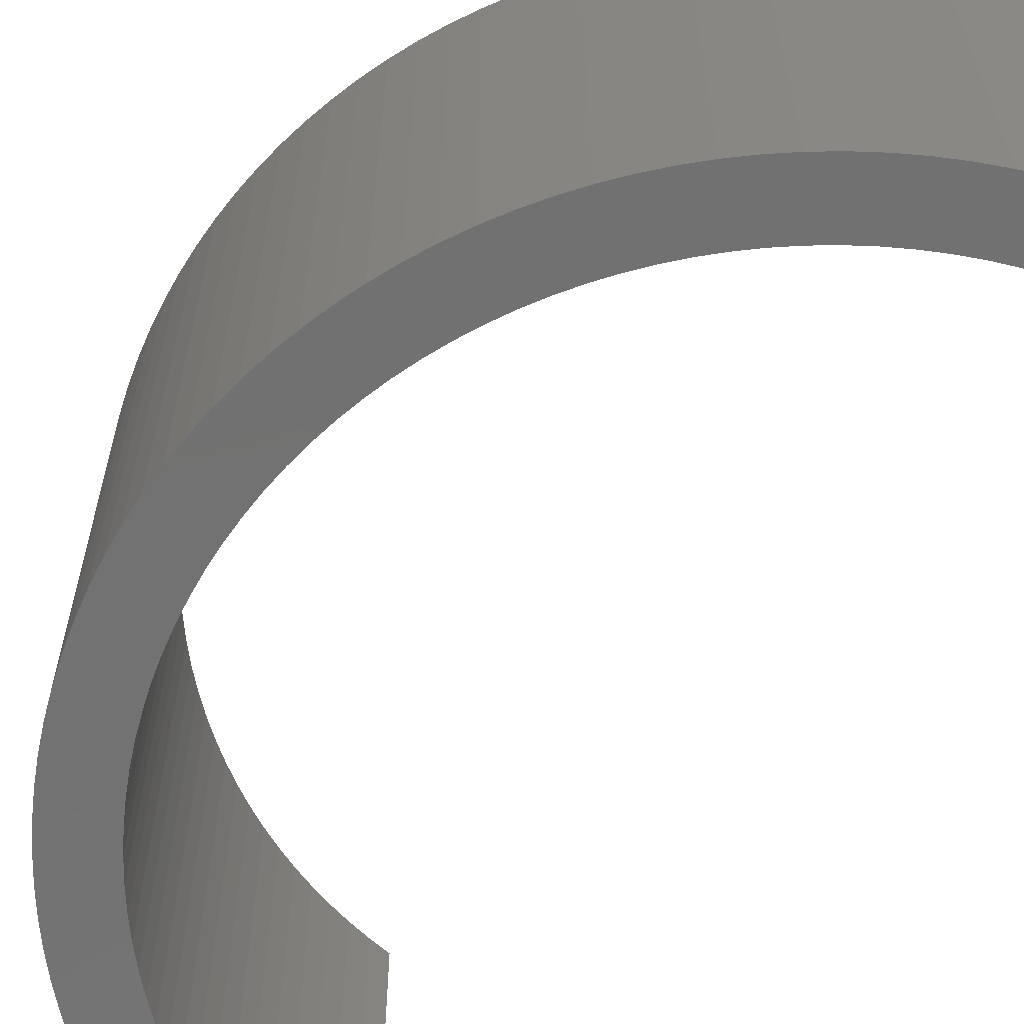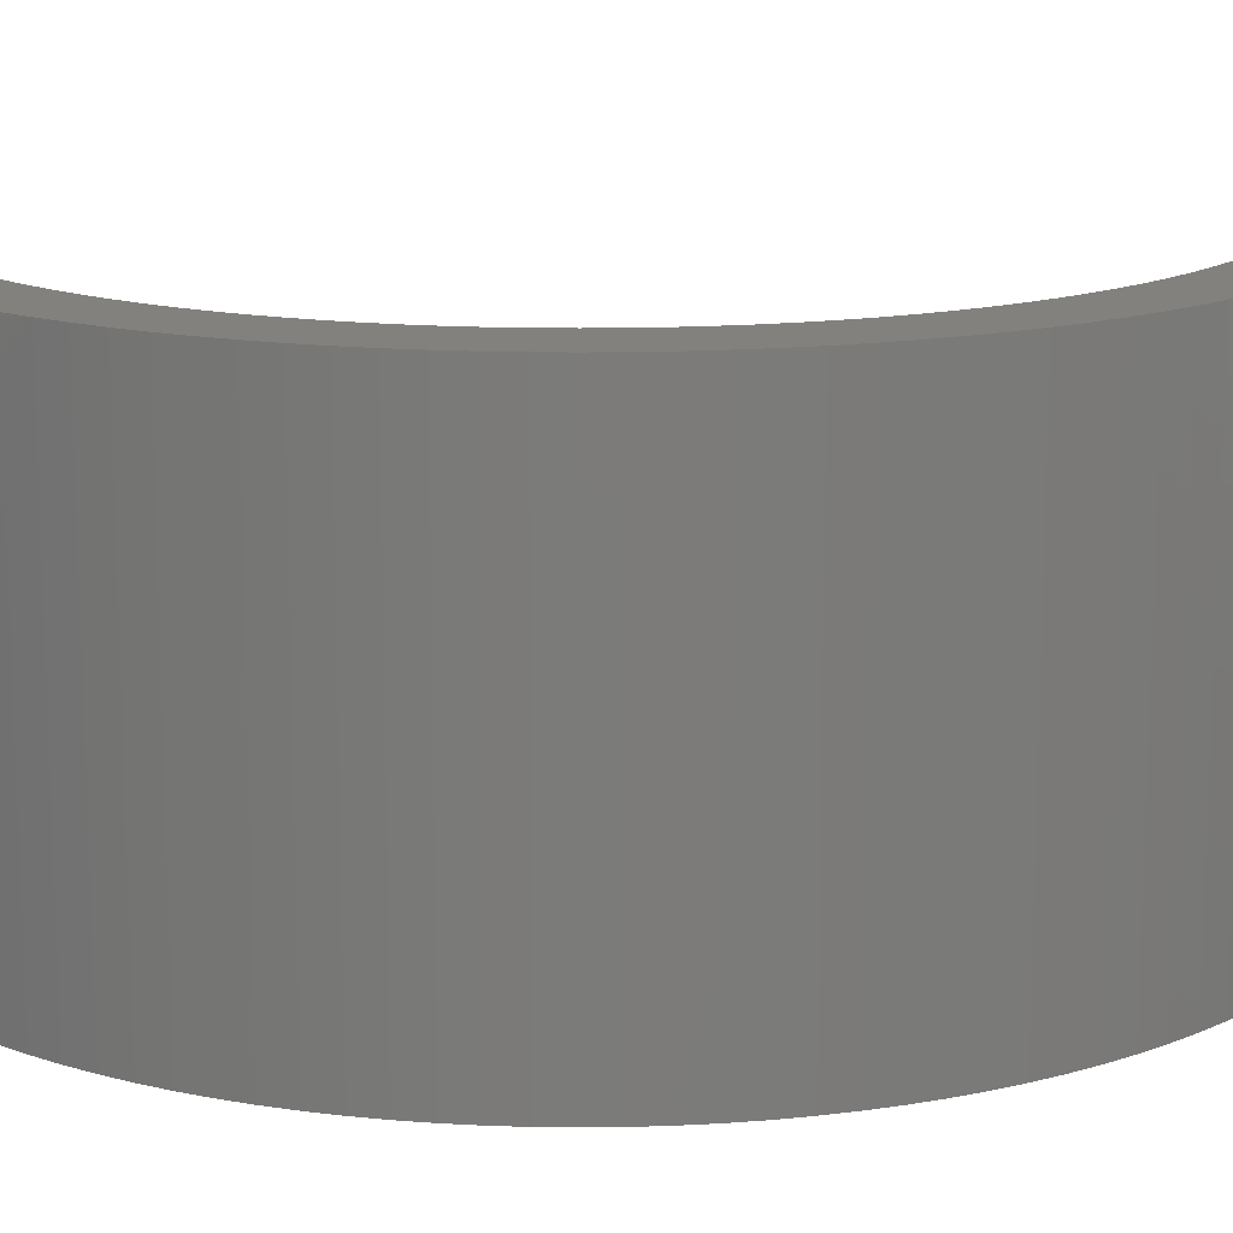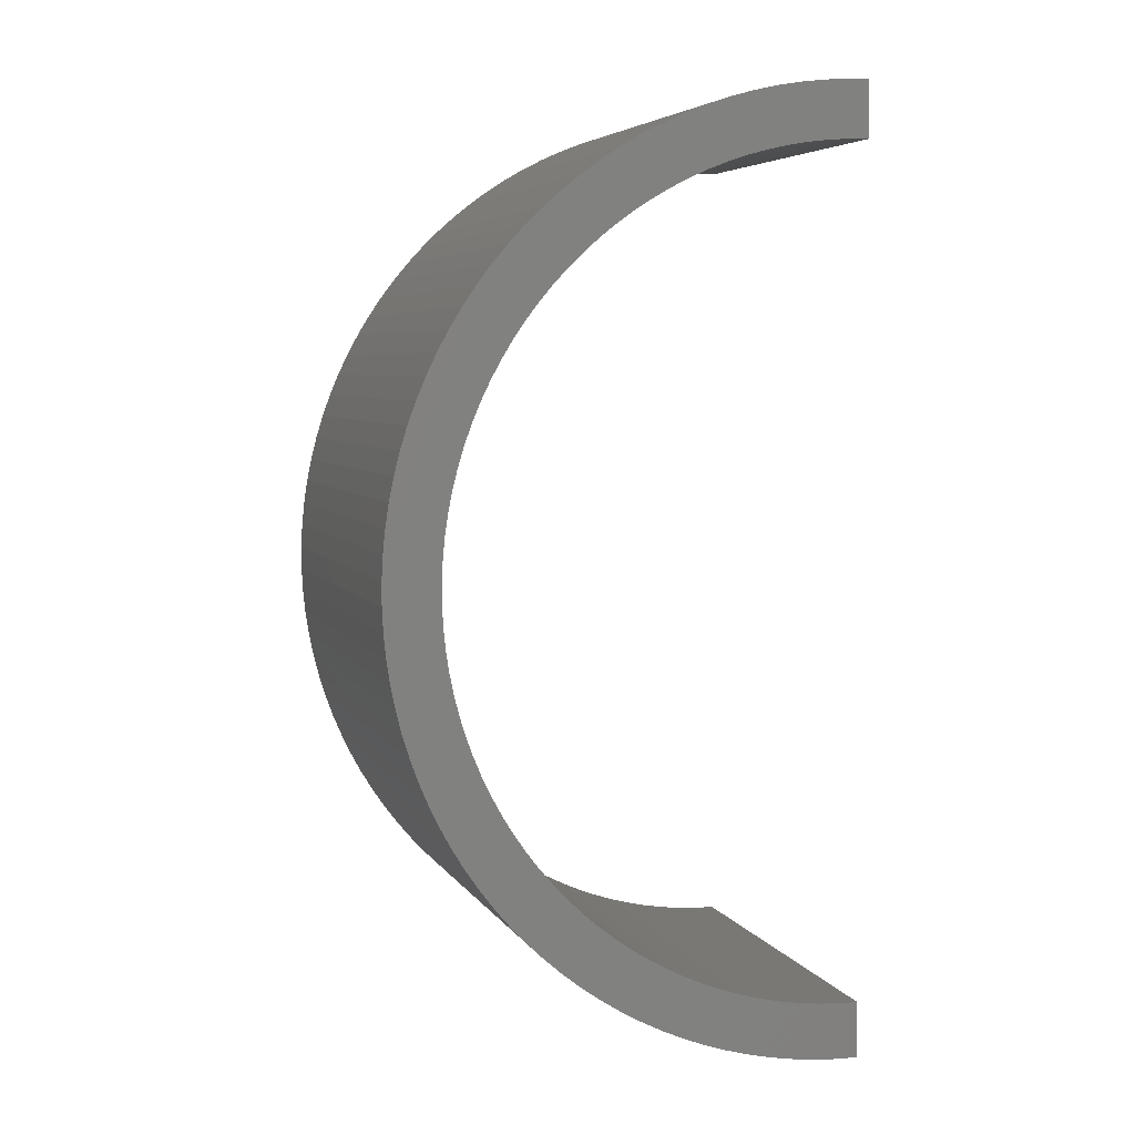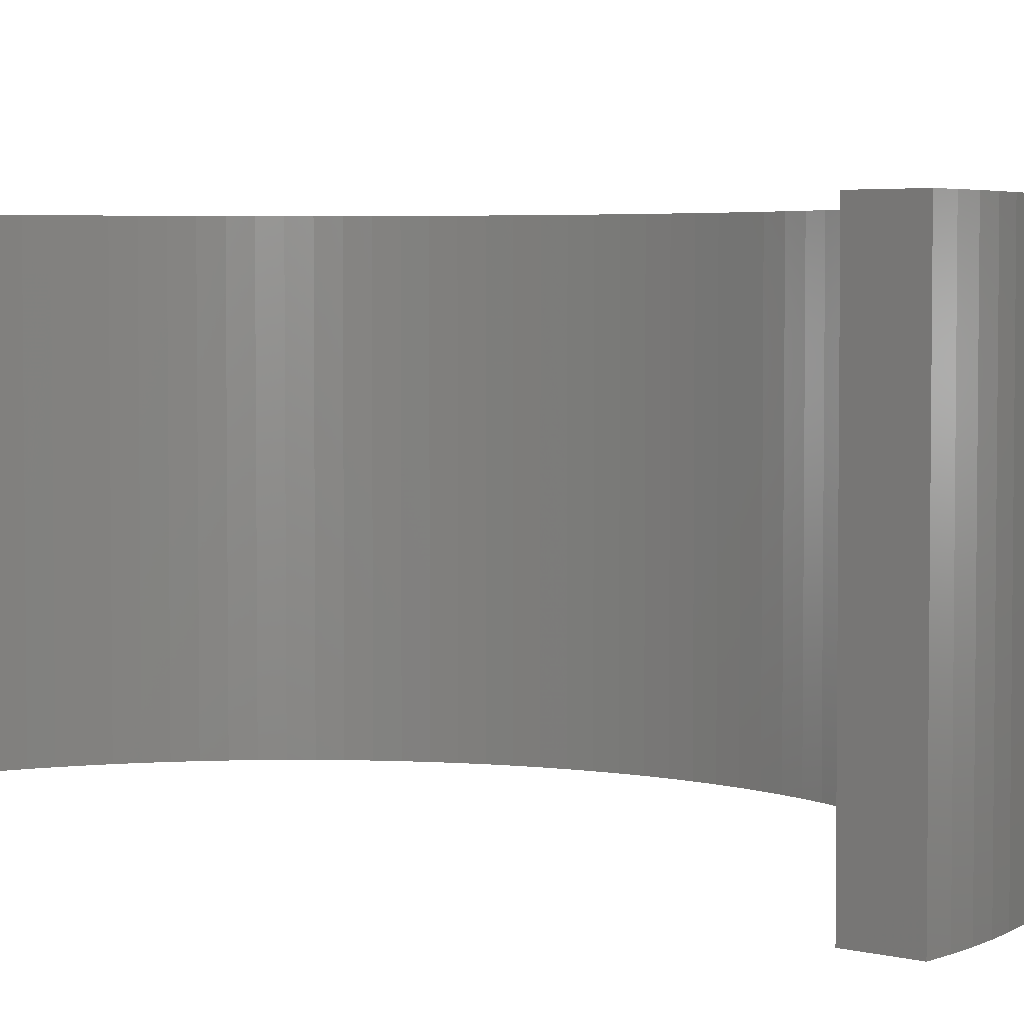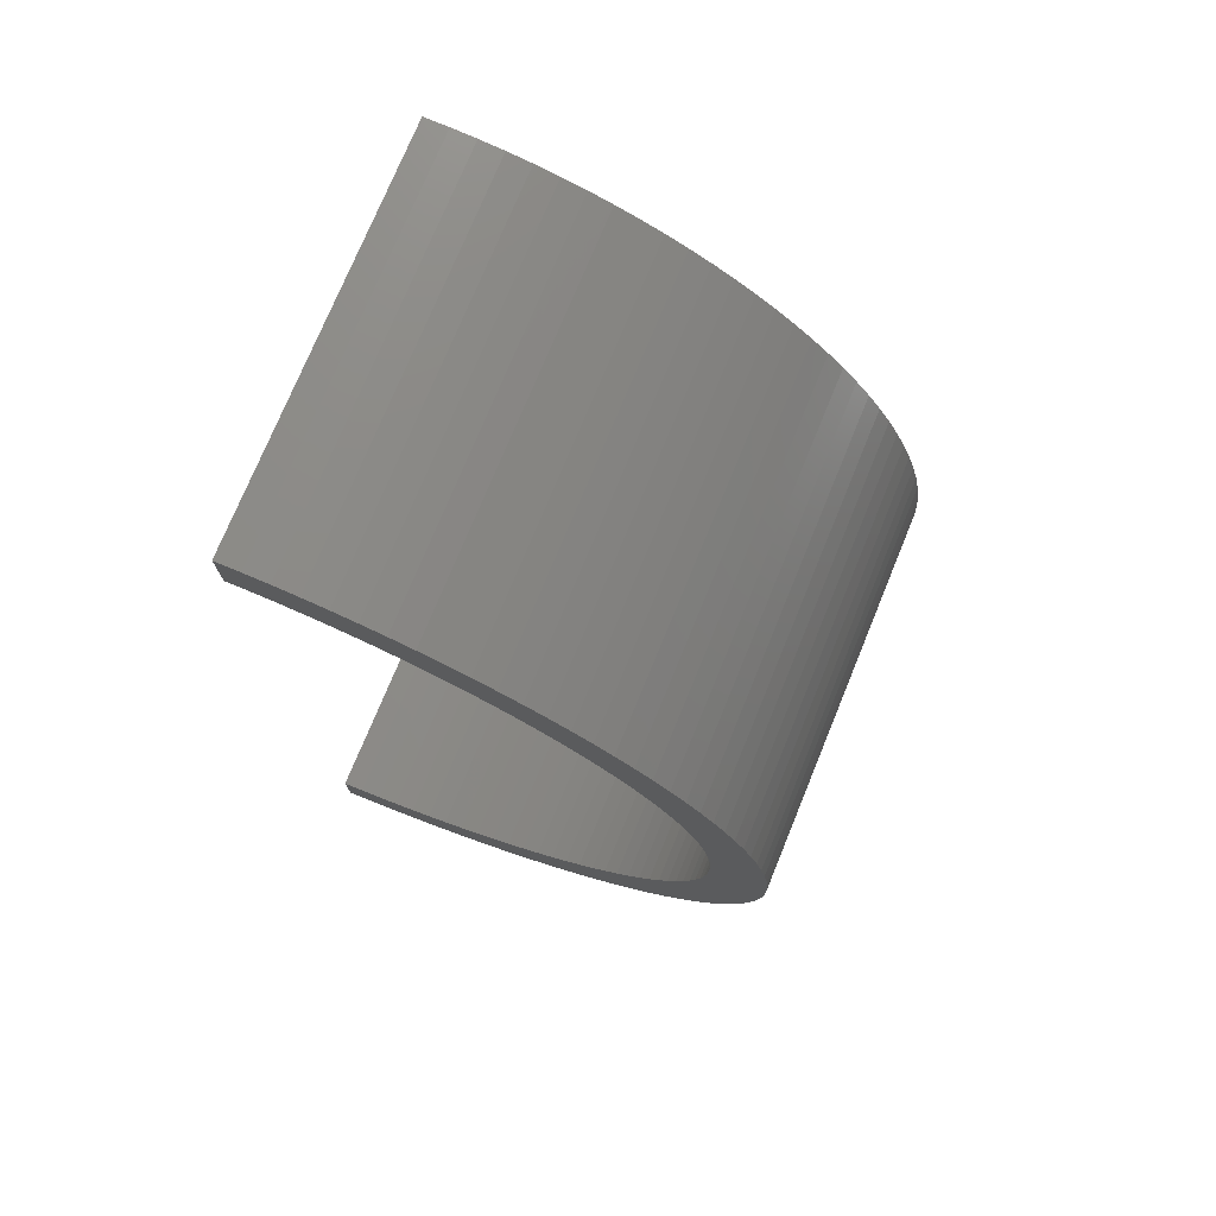
<metadata>
{"format":"stl","ext":"stl","renderer":"f3d","projection":"perspective","resolution":1024,"background":"white","views":[{"elev":-63.6,"azim":-40.7,"up":"+Z"},{"elev":15.7,"azim":-94.3,"up":"+Z"},{"elev":5.4,"azim":-17.6,"up":"+Y"},{"elev":3.9,"azim":130.1,"up":"+Z"},{"elev":75.0,"azim":-157.7,"up":"+Y"}]}
</metadata>
<code>
# stl→obj: 256 verts, 508 faces
v -0.4237 8.489 7
v 5.205e-16 8.5 7
v 0 8.5 0
v -0.4237 8.489 0
v -0.8463 8.458 7
v -0.8463 8.458 0
v -1.267 8.405 0
v -1.267 8.405 7
v -1.684 8.331 7
v -1.684 8.331 0
v -2.097 8.237 7
v -2.097 8.237 0
v -2.505 8.122 0
v -2.505 8.122 7
v -2.907 7.987 7
v -2.907 7.987 0
v -3.302 7.833 0
v -3.302 7.833 7
v -3.688 7.658 7
v -3.688 7.658 0
v -4.065 7.465 7
v -4.065 7.465 0
v -4.432 7.253 7
v -4.432 7.253 0
v -4.788 7.023 0
v -4.788 7.023 7
v -5.132 6.776 7
v -5.132 6.776 0
v -5.464 6.511 7
v -5.464 6.511 0
v -5.781 6.231 7
v -5.781 6.231 0
v -6.085 5.935 7
v -6.085 5.935 0
v -6.373 5.624 0
v -6.373 5.624 7
v -6.646 5.3 7
v -6.646 5.3 0
v -6.901 4.962 7
v -6.901 4.962 0
v -7.14 4.612 7
v -7.14 4.612 0
v -7.361 4.25 0
v -7.361 4.25 7
v -7.564 3.878 7
v -7.564 3.878 0
v -7.748 3.496 7
v -7.748 3.496 0
v -7.912 3.105 7
v -7.912 3.105 0
v -8.057 2.707 0
v -8.057 2.707 7
v -8.182 2.302 7
v -8.182 2.302 0
v -8.287 1.891 0
v -8.287 1.891 7
v -8.371 1.476 7
v -8.371 1.476 0
v -8.434 1.057 0
v -8.434 1.057 7
v -8.476 0.6352 7
v -8.476 0.6352 0
v -8.497 0.2119 7
v -8.497 0.2119 0
v -8.497 -0.2119 7
v -8.497 -0.2119 0
v -8.476 -0.6352 7
v -8.476 -0.6352 0
v -8.434 -1.057 0
v -8.434 -1.057 7
v -8.371 -1.476 7
v -8.371 -1.476 0
v -8.287 -1.891 7
v -8.287 -1.891 0
v -8.182 -2.302 7
v -8.182 -2.302 0
v -8.057 -2.707 7
v -8.057 -2.707 0
v -7.912 -3.105 7
v -7.912 -3.105 0
v -7.748 -3.496 7
v -7.748 -3.496 0
v -7.564 -3.878 7
v -7.564 -3.878 0
v -7.361 -4.25 7
v -7.361 -4.25 0
v -7.14 -4.612 7
v -7.14 -4.612 0
v -6.901 -4.962 7
v -6.901 -4.962 0
v -6.646 -5.3 7
v -6.646 -5.3 0
v -6.373 -5.624 0
v -6.373 -5.624 7
v -6.085 -5.935 0
v -6.085 -5.935 7
v -5.781 -6.231 7
v -5.781 -6.231 0
v -5.464 -6.511 7
v -5.464 -6.511 0
v -5.132 -6.776 7
v -5.132 -6.776 0
v -4.788 -7.023 7
v -4.788 -7.023 0
v -4.432 -7.253 7
v -4.432 -7.253 0
v -4.065 -7.465 7
v -4.065 -7.465 0
v -3.688 -7.658 7
v -3.688 -7.658 0
v -3.302 -7.833 0
v -3.302 -7.833 7
v -2.907 -7.987 7
v -2.907 -7.987 0
v -2.505 -8.122 0
v -2.505 -8.122 7
v -2.097 -8.237 7
v -2.097 -8.237 0
v -1.684 -8.331 0
v -1.684 -8.331 7
v -1.267 -8.405 7
v -1.267 -8.405 0
v -0.8463 -8.458 7
v -0.8463 -8.458 0
v -0.4237 -8.489 0
v -0.4237 -8.489 7
v -1.561e-15 -8.5 7
v 0 -8.5 0
v -5.101 -5.498 7
v -5.369 -5.237 7
v -5.623 -4.963 7
v -4.821 -5.745 7
v -5.864 -4.676 7
v -4.529 -5.978 7
v -6.09 -4.378 7
v -4.225 -6.197 7
v -6.3 -4.069 7
v -3.911 -6.4 7
v -6.495 -3.75 7
v -3.587 -6.587 7
v -6.674 -3.422 7
v -3.254 -6.757 7
v -6.836 -3.085 7
v -2.913 -6.911 7
v -6.982 -2.74 7
v -2.565 -7.048 7
v -7.109 -2.389 7
v -2.211 -7.167 7
v -7.22 -2.031 7
v -1.851 -7.268 7
v -7.312 -1.669 7
v -1.486 -7.351 7
v -7.386 -1.302 7
v -1.118 -7.416 7
v -7.442 -0.9326 7
v -0.7468 -7.463 7
v -7.479 -0.5605 7
v -0.3738 -7.491 7
v -7.498 -0.187 7
v -1.378e-15 -7.5 7
v -7.498 0.187 7
v -7.479 0.5605 7
v -7.442 0.9326 7
v -7.386 1.302 7
v -7.312 1.669 7
v -7.22 2.031 7
v -7.109 2.389 7
v -6.982 2.74 7
v -6.836 3.085 7
v -6.674 3.422 7
v -6.495 3.75 7
v -6.3 4.069 7
v -6.09 4.378 7
v -5.864 4.676 7
v -5.623 4.963 7
v -5.369 5.237 7
v -5.101 5.498 7
v -4.821 5.745 7
v -4.529 5.978 7
v -4.225 6.197 7
v -3.911 6.4 7
v -3.587 6.587 7
v -3.254 6.757 7
v -2.913 6.911 7
v -2.565 7.048 7
v -2.211 7.167 7
v -1.851 7.268 7
v -1.486 7.351 7
v -1.118 7.416 7
v -0.7468 7.463 7
v -0.3738 7.491 7
v 4.592e-16 7.5 7
v 0 -7.5 0
v -5.101 -5.498 0
v -5.369 -5.237 0
v -5.623 -4.963 0
v -4.821 -5.745 0
v -5.864 -4.676 0
v -4.529 -5.978 0
v -6.09 -4.378 0
v -4.225 -6.197 0
v -6.3 -4.069 0
v -3.911 -6.4 0
v -6.495 -3.75 0
v -3.587 -6.587 0
v -6.674 -3.422 0
v -3.254 -6.757 0
v -6.836 -3.085 0
v -2.913 -6.911 0
v -6.982 -2.74 0
v -2.565 -7.048 0
v -7.109 -2.389 0
v -2.211 -7.167 0
v -7.22 -2.031 0
v -1.851 -7.268 0
v -7.312 -1.669 0
v -1.486 -7.351 0
v -7.386 -1.302 0
v -1.118 -7.416 0
v -7.442 -0.9326 0
v -0.7468 -7.463 0
v -7.479 -0.5605 0
v -0.3738 -7.491 0
v -7.498 -0.187 0
v -7.498 0.187 0
v -7.479 0.5605 0
v -7.442 0.9326 0
v -7.386 1.302 0
v -7.312 1.669 0
v -7.22 2.031 0
v -7.109 2.389 0
v -6.982 2.74 0
v -6.836 3.085 0
v -6.674 3.422 0
v -6.495 3.75 0
v -6.3 4.069 0
v -6.09 4.378 0
v -5.864 4.676 0
v -5.623 4.963 0
v -5.369 5.237 0
v -5.101 5.498 0
v -4.821 5.745 0
v -4.529 5.978 0
v -4.225 6.197 0
v -3.911 6.4 0
v -3.587 6.587 0
v -3.254 6.757 0
v -2.913 6.911 0
v -2.565 7.048 0
v -1.851 7.268 0
v -2.211 7.167 0
v -1.486 7.351 0
v -0.7468 7.463 0
v -1.118 7.416 0
v -0.3738 7.491 0
v 0 7.5 0
f 1 2 3
f 1 3 4
f 5 1 4
f 5 4 6
f 5 6 7
f 8 5 7
f 9 8 7
f 9 7 10
f 11 9 10
f 11 10 12
f 11 12 13
f 14 11 13
f 15 14 13
f 15 13 16
f 15 16 17
f 18 15 17
f 19 18 17
f 19 17 20
f 21 20 22
f 21 19 20
f 23 22 24
f 23 21 22
f 23 24 25
f 26 23 25
f 27 25 28
f 27 26 25
f 29 28 30
f 29 27 28
f 31 30 32
f 31 29 30
f 33 32 34
f 33 34 35
f 33 31 32
f 36 33 35
f 37 36 35
f 37 35 38
f 39 37 38
f 39 38 40
f 41 39 40
f 41 40 42
f 41 42 43
f 44 41 43
f 45 44 43
f 45 43 46
f 47 45 46
f 47 46 48
f 49 47 48
f 49 48 50
f 49 50 51
f 52 49 51
f 53 52 51
f 53 51 54
f 53 54 55
f 56 53 55
f 57 56 55
f 57 55 58
f 57 58 59
f 60 57 59
f 61 60 59
f 61 59 62
f 63 61 62
f 63 62 64
f 65 63 64
f 65 64 66
f 67 65 66
f 67 66 68
f 67 68 69
f 70 67 69
f 71 70 69
f 71 69 72
f 73 71 72
f 73 72 74
f 75 74 76
f 75 73 74
f 77 76 78
f 77 75 76
f 79 78 80
f 79 77 78
f 81 80 82
f 81 79 80
f 83 82 84
f 83 81 82
f 85 84 86
f 85 83 84
f 87 85 86
f 87 86 88
f 89 87 88
f 89 88 90
f 91 90 92
f 91 89 90
f 91 92 93
f 94 93 95
f 94 91 93
f 96 94 95
f 97 95 98
f 97 96 95
f 99 98 100
f 99 97 98
f 101 100 102
f 101 99 100
f 103 102 104
f 103 101 102
f 105 104 106
f 105 103 104
f 107 106 108
f 107 105 106
f 109 108 110
f 109 110 111
f 109 107 108
f 112 109 111
f 113 111 114
f 113 114 115
f 113 112 111
f 116 113 115
f 117 115 118
f 117 118 119
f 117 116 115
f 120 117 119
f 121 119 122
f 121 120 119
f 123 122 124
f 123 124 125
f 123 121 122
f 126 123 125
f 127 125 128
f 127 126 125
f 129 96 97
f 129 130 96
f 131 94 96
f 131 96 130
f 132 97 99
f 132 129 97
f 133 91 94
f 133 94 131
f 134 99 101
f 134 132 99
f 135 87 89
f 135 89 91
f 135 91 133
f 136 134 101
f 136 101 103
f 137 87 135
f 138 103 105
f 138 105 107
f 138 136 103
f 139 85 87
f 139 87 137
f 140 138 107
f 140 107 109
f 141 83 85
f 141 85 139
f 142 140 109
f 143 83 141
f 143 81 83
f 144 109 112
f 144 112 113
f 144 142 109
f 145 81 143
f 145 79 81
f 146 144 113
f 147 79 145
f 147 77 79
f 148 113 116
f 148 146 113
f 149 77 147
f 149 75 77
f 150 148 116
f 150 116 117
f 150 117 120
f 151 75 149
f 151 71 73
f 151 73 75
f 152 150 120
f 153 71 151
f 154 152 120
f 154 120 121
f 155 71 153
f 155 70 71
f 156 154 121
f 156 121 123
f 156 123 126
f 157 65 67
f 157 67 70
f 157 70 155
f 158 156 126
f 158 126 127
f 159 65 157
f 160 158 127
f 161 61 63
f 161 63 65
f 161 65 159
f 162 61 161
f 163 60 61
f 163 61 162
f 164 57 60
f 164 60 163
f 165 56 57
f 165 57 164
f 166 53 56
f 166 56 165
f 167 52 53
f 167 53 166
f 168 47 49
f 168 49 52
f 168 52 167
f 169 47 168
f 170 45 47
f 170 47 169
f 171 44 45
f 171 45 170
f 172 41 44
f 172 44 171
f 173 39 41
f 173 41 172
f 174 39 173
f 174 37 39
f 36 37 174
f 175 36 174
f 33 36 175
f 176 33 175
f 31 33 176
f 31 176 177
f 29 31 177
f 29 177 178
f 27 178 179
f 27 29 178
f 180 27 179
f 26 27 180
f 23 26 180
f 23 180 181
f 21 23 181
f 21 181 182
f 19 21 182
f 19 182 183
f 184 19 183
f 18 19 184
f 15 18 184
f 15 185 186
f 15 184 185
f 14 15 186
f 11 14 186
f 11 186 187
f 9 11 187
f 9 188 189
f 9 187 188
f 8 189 190
f 8 9 189
f 5 190 191
f 5 8 190
f 1 5 191
f 2 191 192
f 2 1 191
f 160 127 128
f 160 128 193
f 194 98 95
f 194 95 195
f 196 93 92
f 196 95 93
f 196 195 95
f 197 100 98
f 197 98 194
f 198 196 92
f 199 102 100
f 199 100 197
f 200 90 88
f 200 92 90
f 200 198 92
f 201 104 102
f 201 102 199
f 202 88 86
f 202 200 88
f 203 106 104
f 203 108 106
f 203 104 201
f 204 202 86
f 205 108 203
f 206 86 84
f 206 204 86
f 207 108 205
f 207 110 108
f 208 84 82
f 208 206 84
f 209 111 110
f 209 110 207
f 210 82 80
f 210 208 82
f 211 114 111
f 211 111 209
f 212 210 80
f 212 80 78
f 213 114 211
f 213 115 114
f 214 78 76
f 214 212 78
f 215 118 115
f 215 115 213
f 216 214 76
f 216 76 74
f 217 118 215
f 217 119 118
f 218 216 74
f 218 74 72
f 219 119 217
f 219 122 119
f 220 72 69
f 220 218 72
f 221 122 219
f 221 124 122
f 222 69 68
f 222 220 69
f 223 124 221
f 223 125 124
f 224 66 64
f 224 68 66
f 224 222 68
f 193 125 223
f 193 128 125
f 225 224 64
f 226 64 62
f 226 225 64
f 227 62 59
f 227 226 62
f 228 58 55
f 228 59 58
f 228 227 59
f 229 228 55
f 230 55 54
f 230 229 55
f 231 54 51
f 231 230 54
f 232 50 48
f 232 51 50
f 232 231 51
f 233 232 48
f 234 48 46
f 234 233 48
f 43 234 46
f 235 234 43
f 236 235 43
f 236 43 42
f 40 236 42
f 237 236 40
f 238 237 40
f 238 40 38
f 239 238 38
f 239 38 35
f 34 239 35
f 240 239 34
f 32 240 34
f 32 241 240
f 242 241 32
f 30 242 32
f 28 242 30
f 28 243 242
f 244 243 28
f 25 244 28
f 24 244 25
f 24 245 244
f 22 245 24
f 22 246 245
f 20 246 22
f 20 247 246
f 17 247 20
f 17 248 247
f 16 248 17
f 16 249 248
f 13 249 16
f 13 250 251
f 13 251 249
f 12 250 13
f 12 252 250
f 10 252 12
f 7 253 254
f 7 254 252
f 7 252 10
f 6 253 7
f 4 255 253
f 4 253 6
f 3 256 255
f 3 255 4
f 2 192 256
f 2 256 3
f 191 256 192
f 191 255 256
f 190 255 191
f 190 253 255
f 190 254 253
f 189 254 190
f 188 254 189
f 188 252 254
f 187 252 188
f 187 250 252
f 187 251 250
f 186 251 187
f 185 251 186
f 185 249 251
f 185 248 249
f 184 248 185
f 183 248 184
f 183 247 248
f 182 246 247
f 182 247 183
f 181 245 246
f 181 246 182
f 181 244 245
f 180 244 181
f 179 243 244
f 179 244 180
f 178 242 243
f 178 243 179
f 177 241 242
f 177 242 178
f 176 240 241
f 176 239 240
f 176 241 177
f 175 239 176
f 174 239 175
f 174 238 239
f 173 238 174
f 173 237 238
f 172 237 173
f 172 236 237
f 172 235 236
f 171 235 172
f 170 235 171
f 170 234 235
f 169 234 170
f 169 233 234
f 168 233 169
f 168 232 233
f 168 231 232
f 167 231 168
f 166 231 167
f 166 230 231
f 166 229 230
f 165 229 166
f 164 229 165
f 164 228 229
f 164 227 228
f 163 227 164
f 162 227 163
f 162 226 227
f 161 226 162
f 161 225 226
f 159 225 161
f 159 224 225
f 157 224 159
f 157 222 224
f 157 220 222
f 155 220 157
f 153 220 155
f 153 218 220
f 151 218 153
f 151 216 218
f 149 214 216
f 149 216 151
f 147 212 214
f 147 214 149
f 145 210 212
f 145 212 147
f 143 208 210
f 143 210 145
f 141 206 208
f 141 208 143
f 139 204 206
f 139 206 141
f 137 204 139
f 137 202 204
f 135 202 137
f 135 200 202
f 133 198 200
f 133 200 135
f 133 196 198
f 131 195 196
f 131 196 133
f 130 195 131
f 129 194 195
f 129 195 130
f 132 197 194
f 132 194 129
f 134 199 197
f 134 197 132
f 136 201 199
f 136 199 134
f 138 203 201
f 138 201 136
f 140 205 203
f 140 203 138
f 142 207 205
f 142 209 207
f 142 205 140
f 144 209 142
f 146 211 209
f 146 213 211
f 146 209 144
f 148 213 146
f 150 215 213
f 150 217 215
f 150 213 148
f 152 217 150
f 154 219 217
f 154 217 152
f 156 221 219
f 156 223 221
f 156 219 154
f 158 223 156
f 160 193 223
f 160 223 158

</code>
